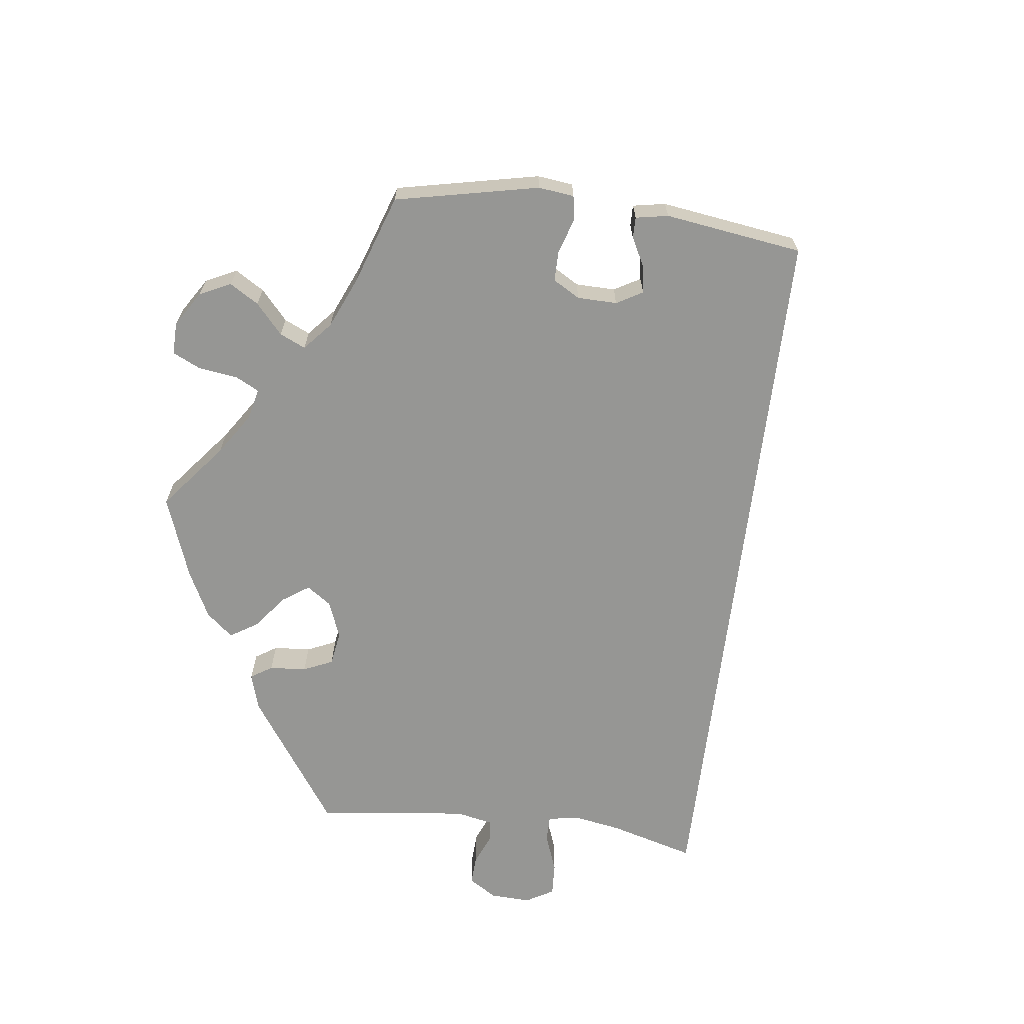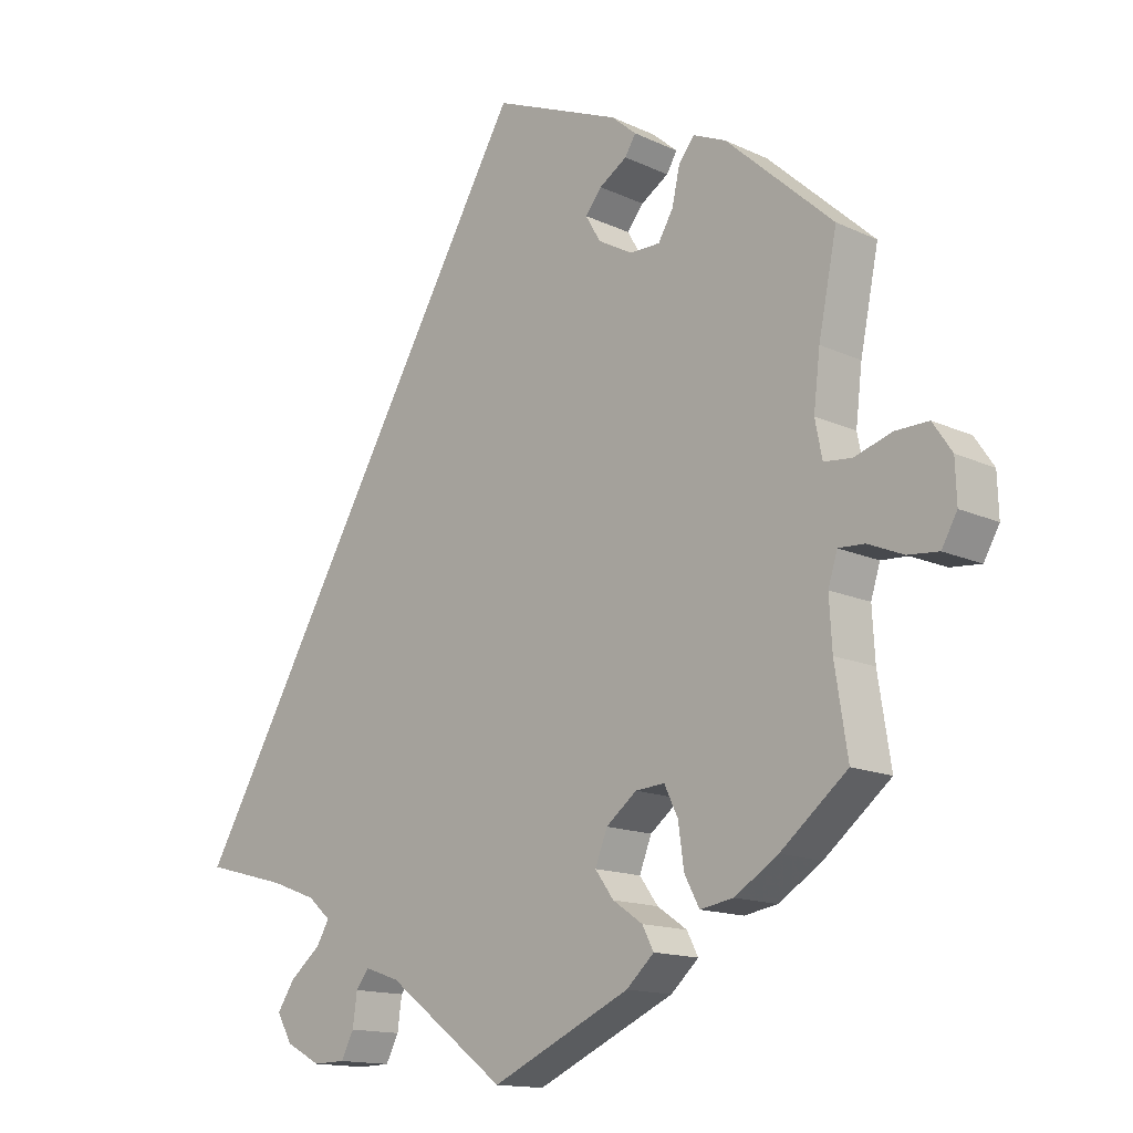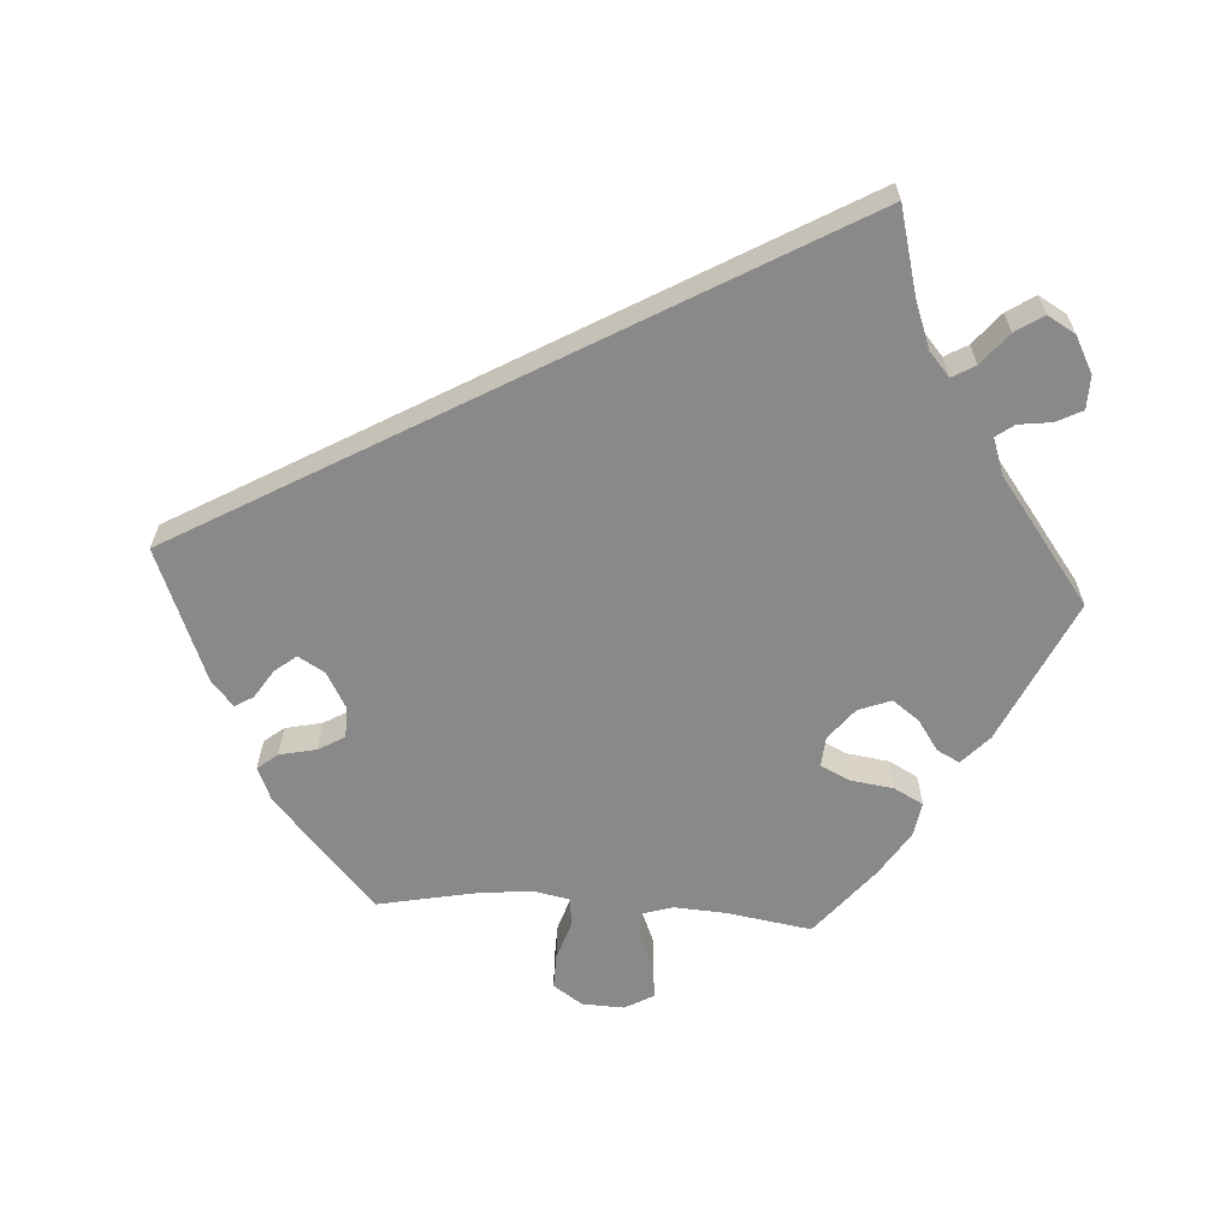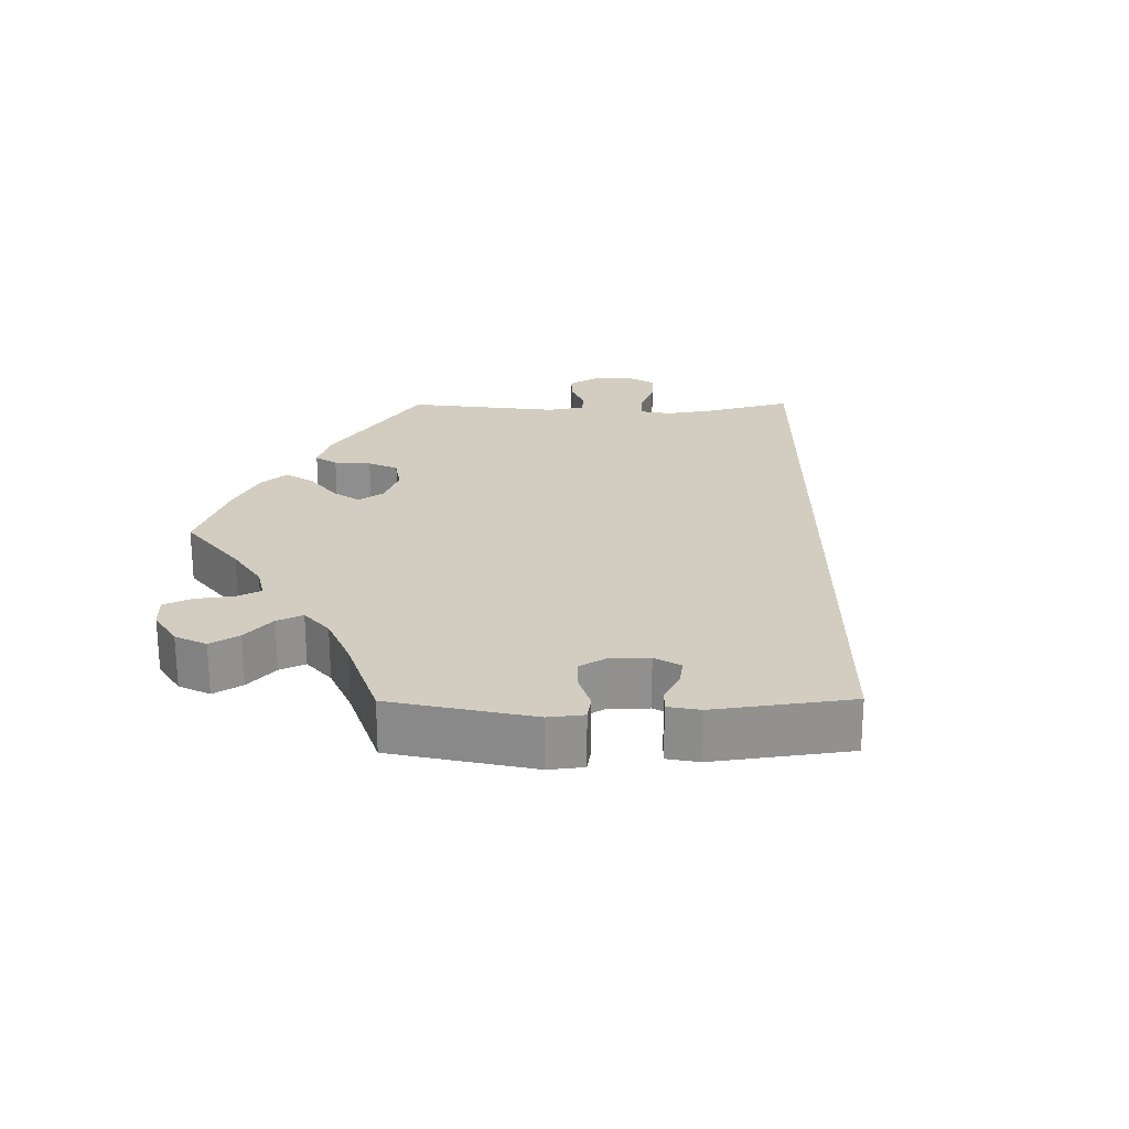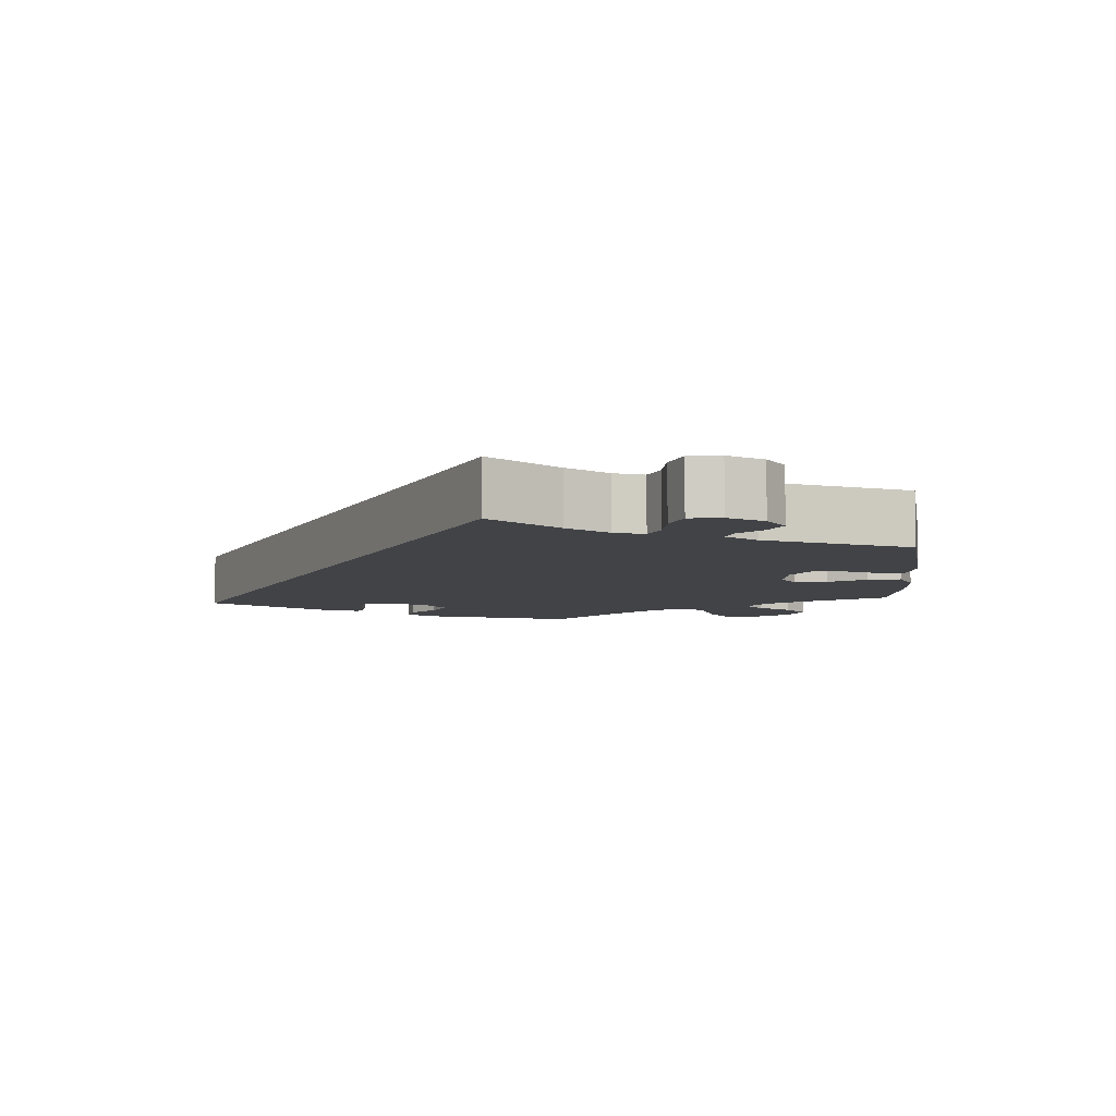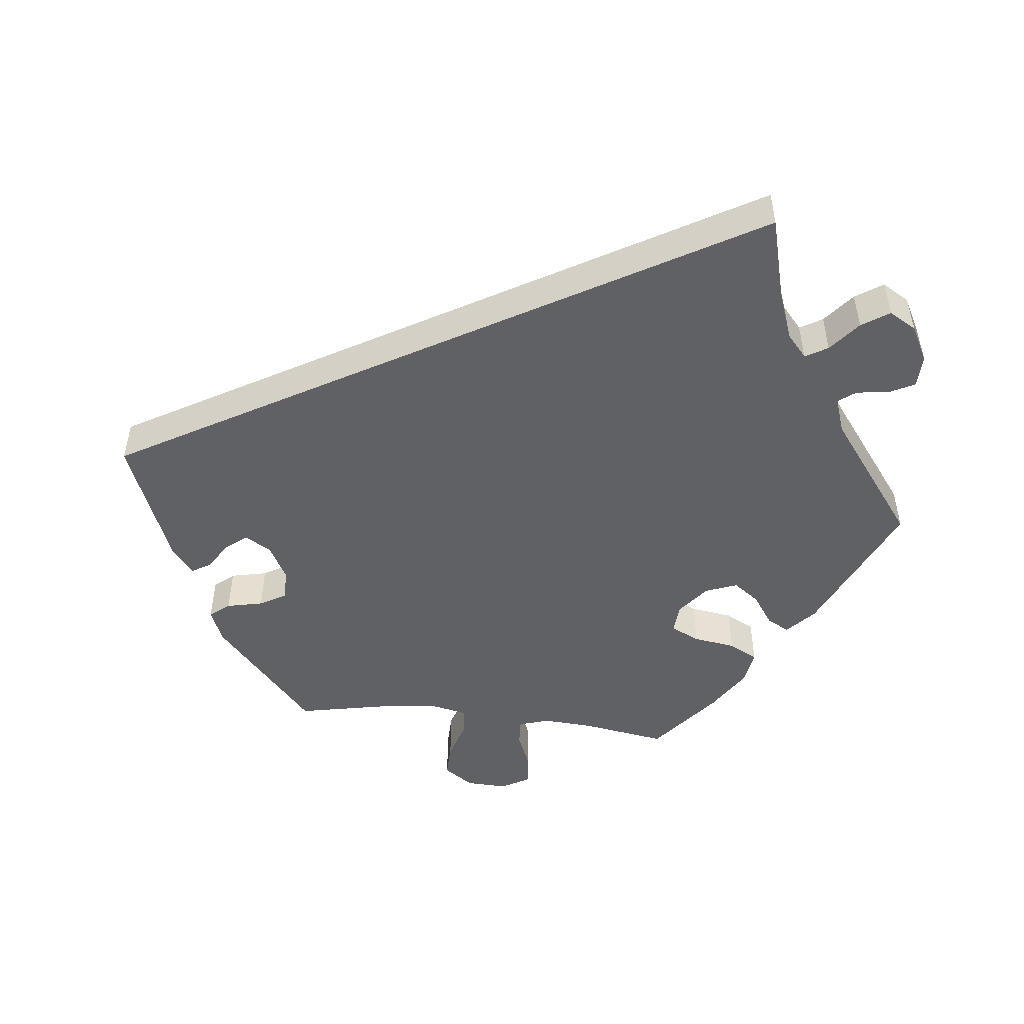
<metadata>
{"format":"obj","ext":"obj","renderer":"f3d","projection":"perspective","resolution":1024,"background":"white","views":[{"elev":-67.7,"azim":-37.4,"up":"+Y"},{"elev":-14.3,"azim":-135.6,"up":"+Z"},{"elev":-63.3,"azim":86.1,"up":"+Y"},{"elev":24.4,"azim":-30.5,"up":"+Y"},{"elev":-7.1,"azim":124.4,"up":"+Y"},{"elev":-49.8,"azim":83.5,"up":"+Y"}]}
</metadata>
<code>
v -0.194 0.07 -0.488
v -0.233 0.07 -0.452
v -0.217 0.07 -0.421
v -0.175 0.07 -0.392
v -0.149 0.07 -0.356
v -0.166 0.07 -0.312
v -0.209 0.07 -0.278
v -0.25 0.07 -0.275
v -0.269 0.07 -0.315
v -0.277 0.07 -0.373
v -0.298 0.07 -0.413
v -0.345 0.07 -0.405
v -0.406 0.07 -0.366
v -0.5 0.07 -0.289
v -0.482 0.07 -0.173
v -0.478 0.07 -0.104
v -0.491 0.07 -0.062
v -0.528 0.07 -0.064
v -0.578 0.07 -0.085
v -0.621 0.07 -0.089
v -0.643 0.07 -0.05
v -0.641 0.07 0.007
v -0.614 0.07 0.047
v -0.567 0.07 0.046
v -0.514 0.07 0.029
v -0.475 0.07 0.033
v -0.465 0.07 0.084
v -0.474 0.07 0.16
v -0.5 0.07 0.289
v -0.349 0.07 0.426
v -0.303 0.07 0.446
v -0.281 0.07 0.419
v -0.27 0.07 0.369
v -0.249 0.07 0.333
v -0.206 0.07 0.333
v -0.158 0.07 0.36
v -0.137 0.07 0.396
v -0.16 0.07 0.425
v -0.199 0.07 0.45
v -0.214 0.07 0.475
v -0.179 0.07 0.505
v 0 0.07 0.578
v 0.501 0.07 -0.289
v 0.385 0.07 -0.32
v 0.321 0.07 -0.344
v 0.289 0.07 -0.372
v 0.307 0.07 -0.403
v 0.35 0.07 -0.438
v 0.375 0.07 -0.476
v 0.353 0.07 -0.514
v 0.304 0.07 -0.54
v 0.259 0.07 -0.539
v 0.241 0.07 -0.504
v 0.235 0.07 -0.459
v 0.217 0.07 -0.435
v 0.168 0.07 -0.452
v 0.001 0.07 -0.578
v -0.194 0 -0.488
v -0.233 0 -0.452
v -0.217 0 -0.421
v -0.175 0 -0.392
v -0.149 0 -0.356
v -0.166 0 -0.312
v -0.209 0 -0.278
v -0.25 0 -0.275
v -0.269 0 -0.315
v -0.277 0 -0.373
v -0.298 0 -0.413
v -0.345 0 -0.405
v -0.406 0 -0.366
v -0.5 0 -0.289
v -0.482 0 -0.173
v -0.478 0 -0.104
v -0.491 0 -0.062
v -0.528 0 -0.064
v -0.578 0 -0.085
v -0.621 0 -0.089
v -0.643 0 -0.05
v -0.641 0 0.007
v -0.614 0 0.047
v -0.567 0 0.046
v -0.514 0 0.029
v -0.475 0 0.033
v -0.465 0 0.084
v -0.474 0 0.16
v -0.5 0 0.289
v -0.349 0 0.426
v -0.303 0 0.446
v -0.281 0 0.419
v -0.27 0 0.369
v -0.249 0 0.333
v -0.206 0 0.333
v -0.158 0 0.36
v -0.137 0 0.396
v -0.16 0 0.425
v -0.199 0 0.45
v -0.214 0 0.475
v -0.179 0 0.505
v 0 0 0.578
v 0.501 0 -0.289
v 0.385 0 -0.32
v 0.321 0 -0.344
v 0.289 0 -0.372
v 0.307 0 -0.403
v 0.35 0 -0.438
v 0.375 0 -0.476
v 0.353 0 -0.514
v 0.304 0 -0.54
v 0.259 0 -0.539
v 0.241 0 -0.504
v 0.235 0 -0.459
v 0.217 0 -0.435
v 0.168 0 -0.452
v 0.001 0 -0.578
f 56 57 1 2
f 55 56 2 3
f 51 52 53 54
f 51 54 55
f 50 51 55
f 47 48 49 50
f 46 47 50 55
f 41 42 43 44
f 41 44 45
f 38 39 40 41
f 37 38 41
f 37 41 45 46
f 30 31 32 33
f 28 29 30 33
f 27 28 33 34
f 26 27 34 35
f 22 23 24 25
f 22 25 26
f 21 22 26
f 18 19 20 21
f 17 18 21 26
f 16 17 26 35
f 12 13 14 15
f 9 10 11 12
f 8 9 12 15
f 7 8 15 16
f 46 55 3 4
f 36 37 46
f 7 16 35 36
f 6 7 36 46
f 5 6 46
f 4 5 46
f 59 58 114 113
f 60 59 113 112
f 111 110 109 108
f 112 111 108
f 112 108 107
f 107 106 105 104
f 112 107 104 103
f 101 100 99 98
f 102 101 98
f 98 97 96 95
f 98 95 94
f 103 102 98 94
f 90 89 88 87
f 90 87 86 85
f 91 90 85 84
f 92 91 84 83
f 82 81 80 79
f 83 82 79
f 83 79 78
f 78 77 76 75
f 83 78 75 74
f 92 83 74 73
f 72 71 70 69
f 69 68 67 66
f 72 69 66 65
f 73 72 65 64
f 61 60 112 103
f 103 94 93
f 93 92 73 64
f 103 93 64 63
f 103 63 62
f 103 62 61
f 1 58 59 2
f 2 59 60 3
f 3 60 61 4
f 4 61 62 5
f 5 62 63 6
f 6 63 64 7
f 7 64 65 8
f 8 65 66 9
f 9 66 67 10
f 10 67 68 11
f 11 68 69 12
f 12 69 70 13
f 13 70 71 14
f 14 71 72 15
f 15 72 73 16
f 16 73 74 17
f 17 74 75 18
f 18 75 76 19
f 19 76 77 20
f 20 77 78 21
f 21 78 79 22
f 22 79 80 23
f 23 80 81 24
f 24 81 82 25
f 25 82 83 26
f 26 83 84 27
f 27 84 85 28
f 28 85 86 29
f 29 86 87 30
f 30 87 88 31
f 31 88 89 32
f 32 89 90 33
f 33 90 91 34
f 34 91 92 35
f 35 92 93 36
f 36 93 94 37
f 37 94 95 38
f 38 95 96 39
f 39 96 97 40
f 40 97 98 41
f 41 98 99 42
f 42 99 100 43
f 43 100 101 44
f 44 101 102 45
f 45 102 103 46
f 46 103 104 47
f 47 104 105 48
f 48 105 106 49
f 49 106 107 50
f 50 107 108 51
f 51 108 109 52
f 52 109 110 53
f 53 110 111 54
f 54 111 112 55
f 55 112 113 56
f 56 113 114 57
f 57 114 58 1

</code>
